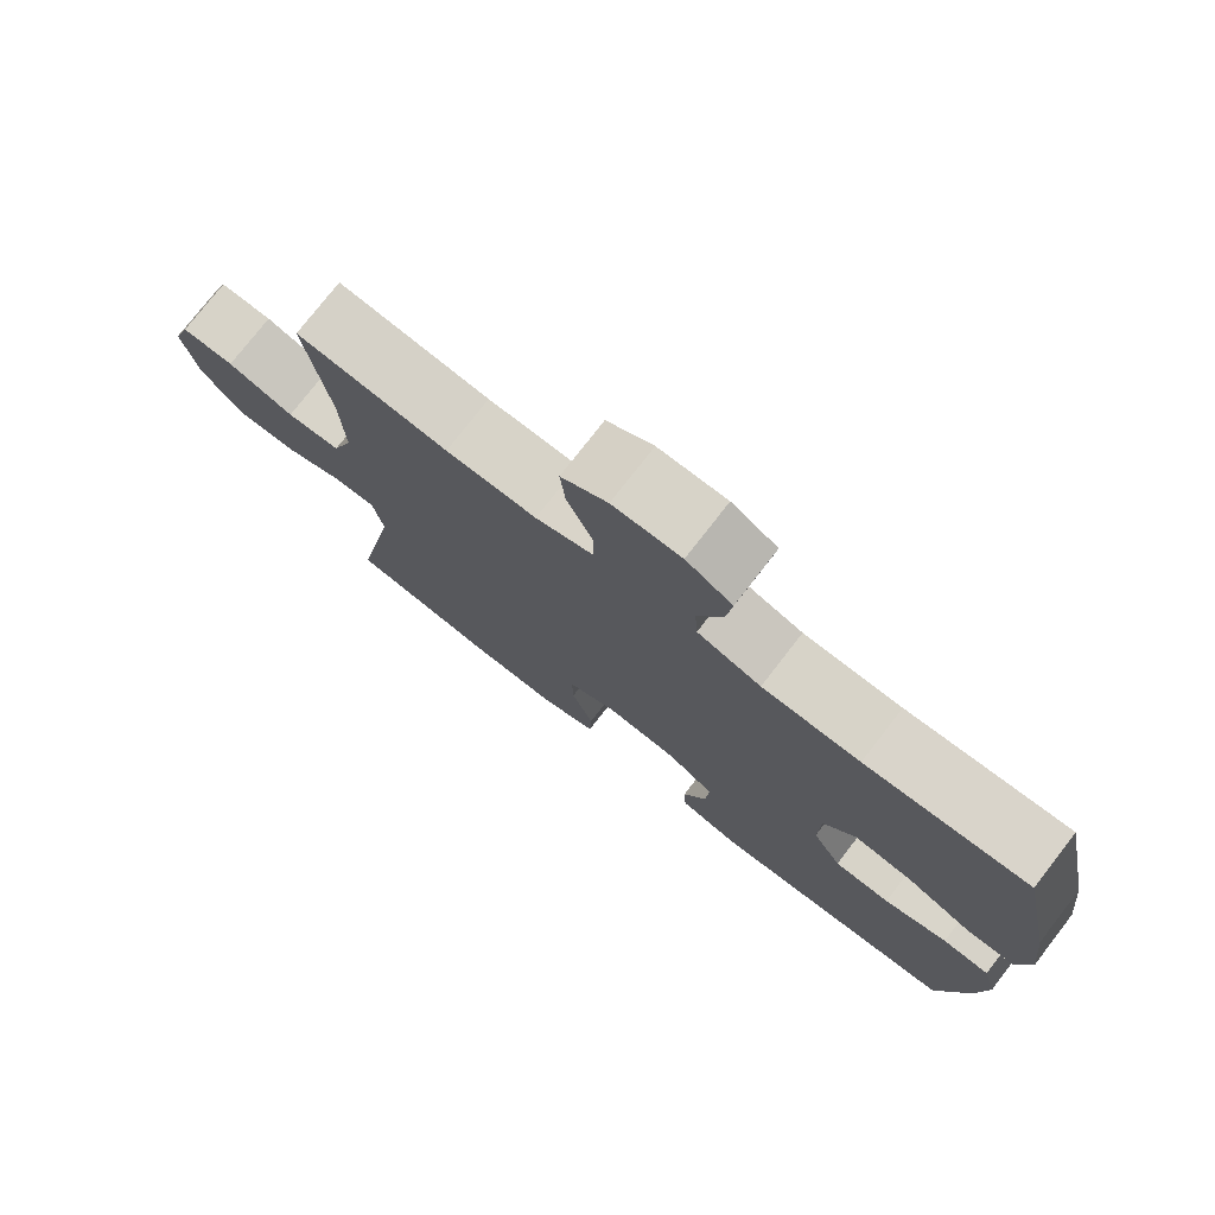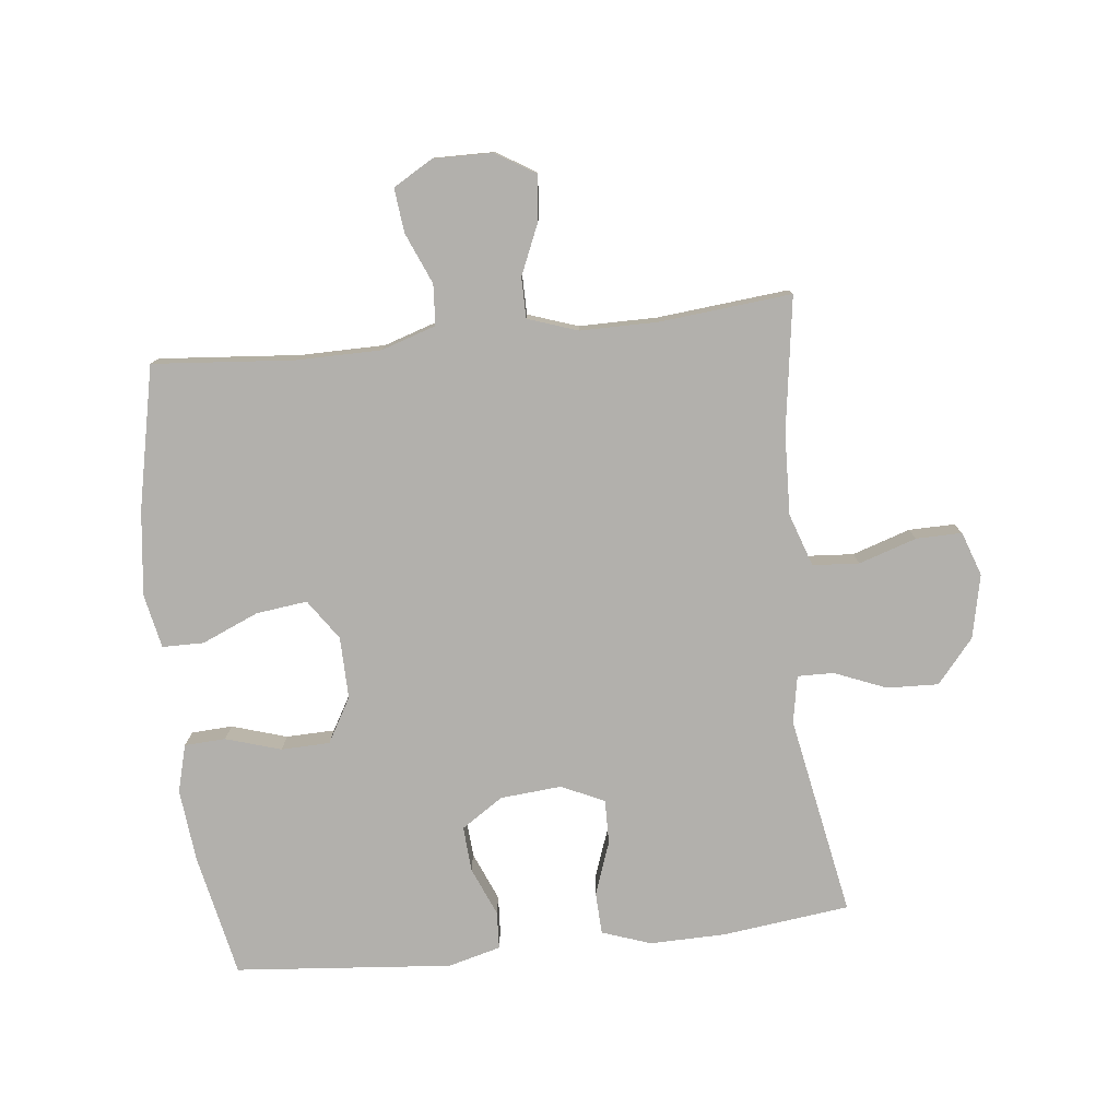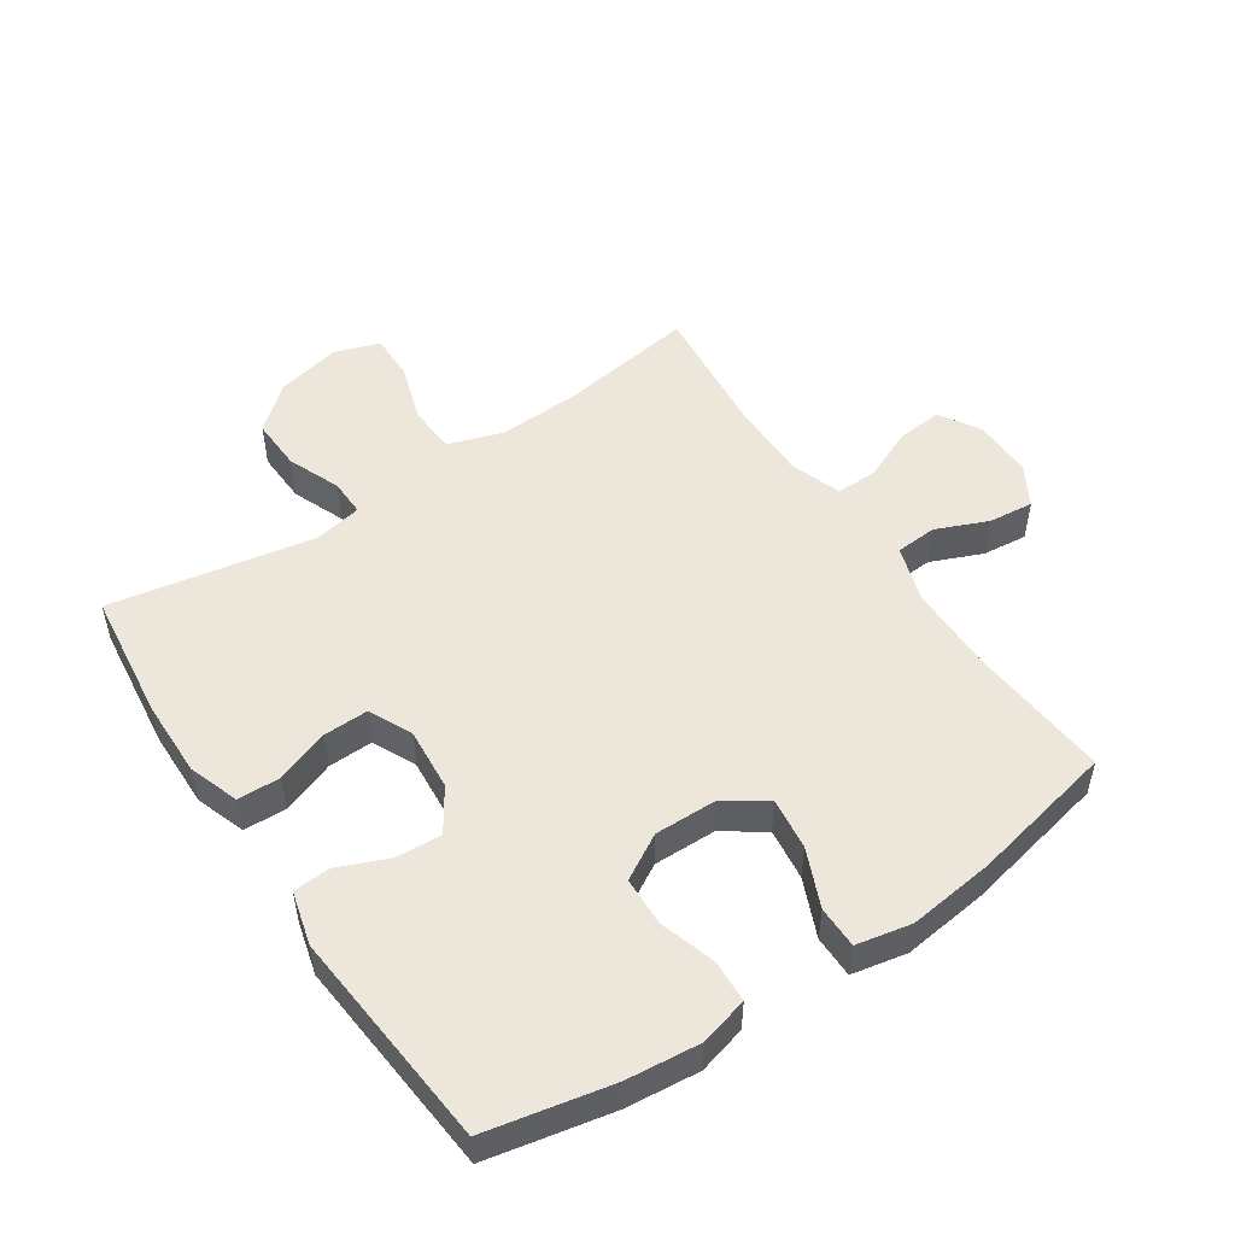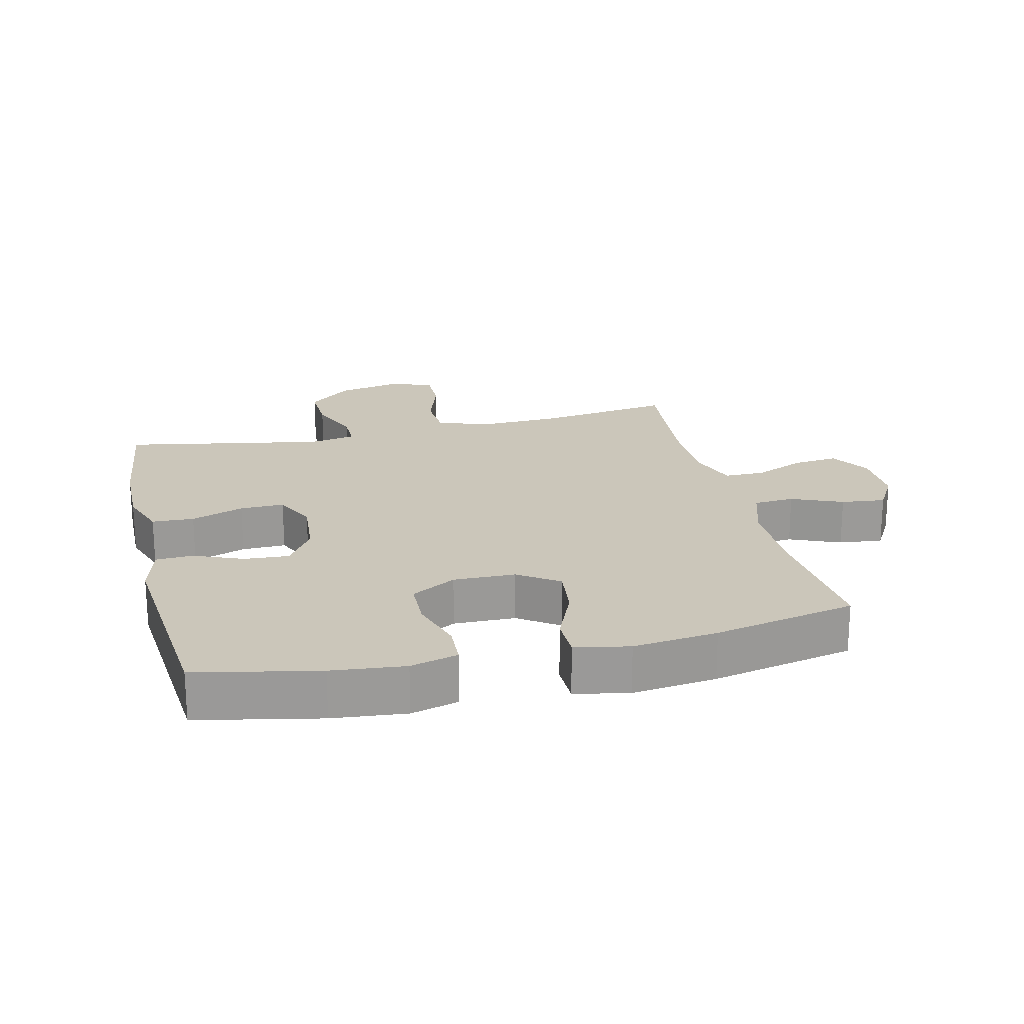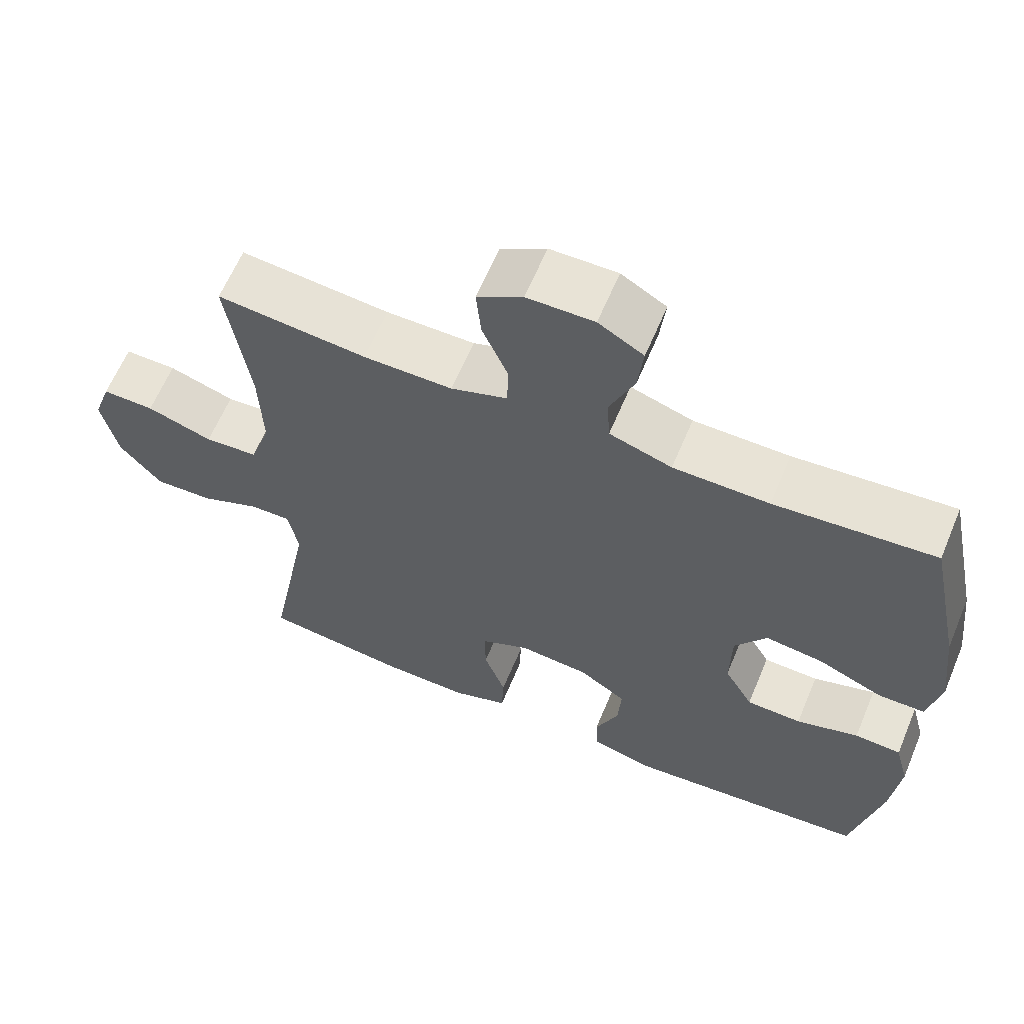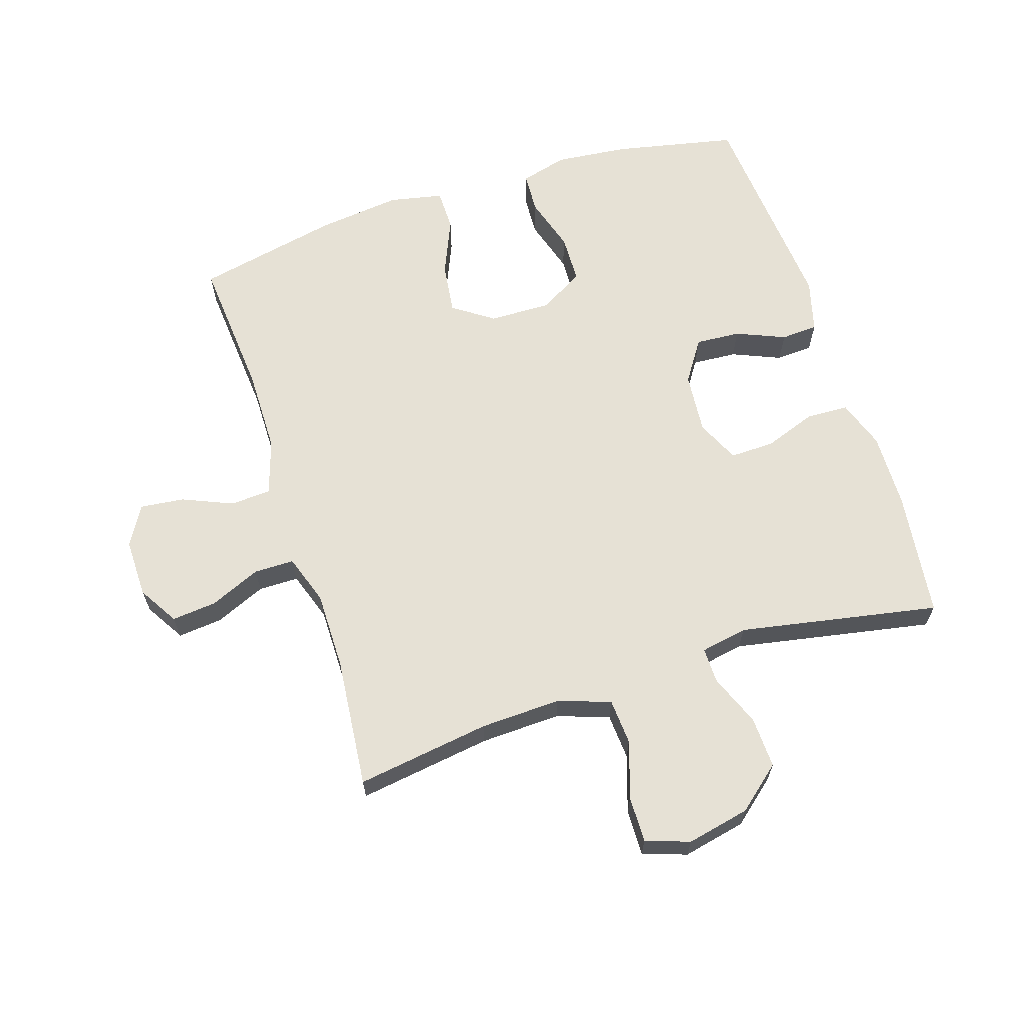
<metadata>
{"format":"obj","ext":"obj","renderer":"f3d","projection":"perspective","resolution":1024,"background":"white","views":[{"elev":76.5,"azim":-142.2,"up":"+Z"},{"elev":-78.7,"azim":6.2,"up":"+Y"},{"elev":51.6,"azim":-123.9,"up":"+Y"},{"elev":21.1,"azim":-103.5,"up":"+Y"},{"elev":62.5,"azim":-157.3,"up":"+Z"},{"elev":64.8,"azim":72.2,"up":"+Y"}]}
</metadata>
<code>
o path610
v 0.2684 0.0375 0.4456
v 0.1438 0.0375 0.4454
v 0.06424 0.0375 0.4727
v 0.0639 0.0375 0.5371
v 0.09892 0.0375 0.6187
v 0.1059 0.0375 0.6903
v 0.04228 0.0375 0.7291
v -0.05164 0.0375 0.7303
v -0.1147 0.0375 0.6935
v -0.1069 0.0375 0.623
v -0.07245 0.0375 0.5417
v -0.07658 0.0375 0.4769
v -0.1642 0.0375 0.4486
v -0.2988 0.0375 0.4475
v -0.5238 0.0375 0.4662
v -0.5714 0.0375 0.2387
v -0.5873 0.0375 0.1033
v -0.5696 0.0375 0.01673
v -0.5035 0.0375 0.01619
v -0.4129 0.0375 0.05493
v -0.3314 0.0375 0.06519
v -0.2869 0.0375 0.000805
v -0.2849 0.0375 -0.09798
v -0.3255 0.0375 -0.1693
v -0.4032 0.0375 -0.1716
v -0.4911 0.0375 -0.1445
v -0.5568 0.0375 -0.1479
v -0.5769 0.0375 -0.2237
v -0.5648 0.0375 -0.3404
v -0.5238 0.0375 -0.5357
v -0.1778 0.0375 -0.5659
v -0.09381 0.0375 -0.5437
v -0.09045 0.0375 -0.4845
v -0.1233 0.0375 -0.4063
v -0.1282 0.0375 -0.3344
v -0.06171 0.0375 -0.2903
v 0.03616 0.0375 -0.2819
v 0.1046 0.0375 -0.3137
v 0.1032 0.0375 -0.3844
v 0.0731 0.0375 -0.4687
v 0.07582 0.0375 -0.5358
v 0.1541 0.0375 -0.563
v 0.2751 0.0375 -0.5607
v 0.4779 0.0375 -0.5357
v 0.4177 0.0375 -0.2156
v 0.4316 0.0375 -0.1402
v 0.4891 0.0375 -0.1413
v 0.572 0.0375 -0.1748
v 0.6542 0.0375 -0.1779
v 0.7126 0.0375 -0.1082
v 0.7344 0.0375 -0.007051
v 0.7099 0.0375 0.06347
v 0.6369 0.0375 0.06228
v 0.5448 0.0375 0.03227
v 0.4707 0.0375 0.03735
v 0.4419 0.0375 0.1217
v 0.4466 0.0375 0.2507
v 0.4779 0.0375 0.4662
v 0.2684 -0.0375 0.4456
v 0.1438 -0.0375 0.4454
v 0.06424 -0.0375 0.4727
v 0.0639 -0.0375 0.5371
v 0.09892 -0.0375 0.6187
v 0.1059 -0.0375 0.6903
v 0.04228 -0.0375 0.7291
v -0.05164 -0.0375 0.7303
v -0.1147 -0.0375 0.6935
v -0.1069 -0.0375 0.623
v -0.07245 -0.0375 0.5417
v -0.07658 -0.0375 0.4769
v -0.1642 -0.0375 0.4486
v -0.2988 -0.0375 0.4475
v -0.5238 -0.0375 0.4662
v -0.5714 -0.0375 0.2387
v -0.5873 -0.0375 0.1033
v -0.5696 -0.0375 0.01673
v -0.5035 -0.0375 0.01619
v -0.4129 -0.0375 0.05493
v -0.3314 -0.0375 0.06519
v -0.2869 -0.0375 0.000805
v -0.2849 -0.0375 -0.09798
v -0.3255 -0.0375 -0.1693
v -0.4032 -0.0375 -0.1716
v -0.4911 -0.0375 -0.1445
v -0.5568 -0.0375 -0.1479
v -0.5769 -0.0375 -0.2237
v -0.5648 -0.0375 -0.3404
v -0.5238 -0.0375 -0.5357
v -0.1778 -0.0375 -0.5659
v -0.09381 -0.0375 -0.5437
v -0.09045 -0.0375 -0.4845
v -0.1233 -0.0375 -0.4063
v -0.1282 -0.0375 -0.3344
v -0.06171 -0.0375 -0.2903
v 0.03616 -0.0375 -0.2819
v 0.1046 -0.0375 -0.3137
v 0.1032 -0.0375 -0.3844
v 0.0731 -0.0375 -0.4687
v 0.07582 -0.0375 -0.5358
v 0.1541 -0.0375 -0.563
v 0.2751 -0.0375 -0.5607
v 0.4779 -0.0375 -0.5357
v 0.4177 -0.0375 -0.2156
v 0.4316 -0.0375 -0.1402
v 0.4891 -0.0375 -0.1413
v 0.572 -0.0375 -0.1748
v 0.6542 -0.0375 -0.1779
v 0.7126 -0.0375 -0.1082
v 0.7344 -0.0375 -0.007051
v 0.7099 -0.0375 0.06347
v 0.6369 -0.0375 0.06228
v 0.5448 -0.0375 0.03227
v 0.4707 -0.0375 0.03735
v 0.4419 -0.0375 0.1217
v 0.4466 -0.0375 0.2507
v 0.4779 -0.0375 0.4662
v 0.7126 0.0375 -0.1082
v 0.7344 0.0375 -0.007051
v 0.7099 0.0375 0.06347
v 0.7099 0.0375 0.06347
v 0.6542 0.0375 -0.1779
v 0.6369 0.0375 0.06228
v 0.572 0.0375 -0.1748
v 0.5448 0.0375 0.03227
v 0.4891 0.0375 -0.1413
v 0.4707 0.0375 0.03735
v 0.4707 0.0375 0.03735
v 0.4316 0.0375 -0.1402
v 0.4316 0.0375 -0.1402
v 0.4419 0.0375 0.1217
v 0.4466 0.0375 0.2507
v 0.4779 0.0375 0.4662
v 0.4779 0.0375 0.4662
v 0.4779 0.0375 -0.5357
v 0.4779 0.0375 -0.5357
v 0.4177 0.0375 -0.2156
v 0.2751 0.0375 -0.5607
v 0.2684 0.0375 0.4456
v 0.1541 0.0375 -0.563
v 0.1438 0.0375 0.4454
v 0.07582 0.0375 -0.5358
v 0.07582 0.0375 -0.5358
v 0.1046 0.0375 -0.3137
v 0.1046 0.0375 -0.3137
v 0.1032 0.0375 -0.3844
v 0.06424 0.0375 0.4727
v 0.06424 0.0375 0.4727
v 0.09892 0.0375 0.6187
v 0.1059 0.0375 0.6903
v 0.1059 0.0375 0.6903
v 0.04228 0.0375 0.7291
v 0.03616 0.0375 -0.2819
v 0.0731 0.0375 -0.4687
v 0.0639 0.0375 0.5371
v -0.05164 0.0375 0.7303
v -0.06171 0.0375 -0.2903
v -0.1147 0.0375 0.6935
v -0.1147 0.0375 0.6935
v -0.1282 0.0375 -0.3344
v -0.1282 0.0375 -0.3344
v -0.07245 0.0375 0.5417
v -0.07658 0.0375 0.4769
v -0.07658 0.0375 0.4769
v -0.1069 0.0375 0.623
v -0.1642 0.0375 0.4486
v -0.09381 0.0375 -0.5437
v -0.09381 0.0375 -0.5437
v -0.09045 0.0375 -0.4845
v -0.1233 0.0375 -0.4063
v -0.1778 0.0375 -0.5659
v -0.2988 0.0375 0.4475
v -0.2869 0.0375 0.000805
v -0.2849 0.0375 -0.09798
v -0.3255 0.0375 -0.1693
v -0.3314 0.0375 0.06519
v -0.3314 0.0375 0.06519
v -0.4032 0.0375 -0.1716
v -0.4129 0.0375 0.05493
v -0.4911 0.0375 -0.1445
v -0.5035 0.0375 0.01619
v -0.5238 0.0375 -0.5357
v -0.5238 0.0375 -0.5357
v -0.5568 0.0375 -0.1479
v -0.5568 0.0375 -0.1479
v -0.5238 0.0375 0.4662
v -0.5238 0.0375 0.4662
v -0.5696 0.0375 0.01673
v -0.5696 0.0375 0.01673
v -0.5648 0.0375 -0.3404
v -0.5714 0.0375 0.2387
v -0.5769 0.0375 -0.2237
v -0.5873 0.0375 0.1033
v 0.7126 -0.0375 -0.1082
v 0.7344 -0.0375 -0.007051
v 0.7099 -0.0375 0.06347
v 0.7099 -0.0375 0.06347
v 0.6542 -0.0375 -0.1779
v 0.6369 -0.0375 0.06228
v 0.572 -0.0375 -0.1748
v 0.5448 -0.0375 0.03227
v 0.4891 -0.0375 -0.1413
v 0.4707 -0.0375 0.03735
v 0.4707 -0.0375 0.03735
v 0.4316 -0.0375 -0.1402
v 0.4316 -0.0375 -0.1402
v 0.4419 -0.0375 0.1217
v 0.4466 -0.0375 0.2507
v 0.4779 -0.0375 0.4662
v 0.4779 -0.0375 0.4662
v 0.4779 -0.0375 -0.5357
v 0.4779 -0.0375 -0.5357
v 0.4177 -0.0375 -0.2156
v 0.2751 -0.0375 -0.5607
v 0.2684 -0.0375 0.4456
v 0.1541 -0.0375 -0.563
v 0.1438 -0.0375 0.4454
v 0.07582 -0.0375 -0.5358
v 0.07582 -0.0375 -0.5358
v 0.1046 -0.0375 -0.3137
v 0.1046 -0.0375 -0.3137
v 0.1032 -0.0375 -0.3844
v 0.06424 -0.0375 0.4727
v 0.06424 -0.0375 0.4727
v 0.09892 -0.0375 0.6187
v 0.1059 -0.0375 0.6903
v 0.1059 -0.0375 0.6903
v 0.04228 -0.0375 0.7291
v 0.03616 -0.0375 -0.2819
v 0.0731 -0.0375 -0.4687
v 0.0639 -0.0375 0.5371
v -0.05164 -0.0375 0.7303
v -0.06171 -0.0375 -0.2903
v -0.1147 -0.0375 0.6935
v -0.1147 -0.0375 0.6935
v -0.1282 -0.0375 -0.3344
v -0.1282 -0.0375 -0.3344
v -0.07245 -0.0375 0.5417
v -0.07658 -0.0375 0.4769
v -0.07658 -0.0375 0.4769
v -0.1069 -0.0375 0.623
v -0.1642 -0.0375 0.4486
v -0.09381 -0.0375 -0.5437
v -0.09381 -0.0375 -0.5437
v -0.09045 -0.0375 -0.4845
v -0.1233 -0.0375 -0.4063
v -0.1778 -0.0375 -0.5659
v -0.2988 -0.0375 0.4475
v -0.2869 -0.0375 0.000805
v -0.2849 -0.0375 -0.09798
v -0.3255 -0.0375 -0.1693
v -0.3314 -0.0375 0.06519
v -0.3314 -0.0375 0.06519
v -0.4032 -0.0375 -0.1716
v -0.4129 -0.0375 0.05493
v -0.4911 -0.0375 -0.1445
v -0.5035 -0.0375 0.01619
v -0.5238 -0.0375 -0.5357
v -0.5238 -0.0375 -0.5357
v -0.5568 -0.0375 -0.1479
v -0.5568 -0.0375 -0.1479
v -0.5238 -0.0375 0.4662
v -0.5238 -0.0375 0.4662
v -0.5696 -0.0375 0.01673
v -0.5696 -0.0375 0.01673
v -0.5648 -0.0375 -0.3404
v -0.5714 -0.0375 0.2387
v -0.5769 -0.0375 -0.2237
v -0.5873 -0.0375 0.1033
f 230 224 237
f 215 229 217
f 255 267 253
f 259 267 255
f 242 244 246
f 199 200 201
f 240 231 233
f 227 224 225
f 266 251 247
f 221 229 215
f 193 199 197
f 268 254 266
f 206 204 202
f 213 221 215
f 241 248 238
f 266 247 261
f 250 235 249
f 251 248 241
f 216 206 207
f 245 246 244
f 240 227 231
f 216 207 214
f 248 216 222
f 198 194 195
f 193 200 199
f 237 224 240
f 219 221 212
f 253 265 250
f 265 245 250
f 238 230 237
f 249 232 248
f 232 249 235
f 204 219 212
f 263 256 268
f 228 204 206
f 202 201 200
f 266 254 251
f 246 245 257
f 193 194 198
f 204 201 202
f 257 245 265
f 228 206 216
f 267 265 253
f 214 207 208
f 248 232 228
f 248 228 216
f 200 193 198
f 219 204 228
f 212 221 213
f 235 250 245
f 224 227 240
f 254 268 256
f 212 213 210
f 247 251 241
f 248 222 238
f 238 222 230
f 50 51 109 108
f 51 120 196 109
f 49 50 108 107
f 52 53 111 110
f 48 49 107 106
f 53 54 112 111
f 47 48 106 105
f 54 127 203 112
f 129 47 105 205
f 55 56 114 113
f 57 133 209 115
f 56 57 115 114
f 135 45 103 211
f 45 46 104 103
f 43 44 102 101
f 58 1 59 116
f 42 43 101 100
f 1 2 60 59
f 142 42 100 218
f 144 39 97 220
f 2 147 223 60
f 5 150 226 63
f 6 7 65 64
f 37 38 96 95
f 40 41 99 98
f 39 40 98 97
f 4 5 63 62
f 3 4 62 61
f 7 8 66 65
f 36 37 95 94
f 8 158 234 66
f 160 36 94 236
f 11 163 239 69
f 10 11 69 68
f 9 10 68 67
f 12 13 71 70
f 167 33 91 243
f 33 34 92 91
f 31 32 90 89
f 34 35 93 92
f 13 14 72 71
f 22 23 81 80
f 23 24 82 81
f 176 22 80 252
f 24 25 83 82
f 20 21 79 78
f 25 26 84 83
f 19 20 78 77
f 182 31 89 258
f 26 184 260 84
f 14 186 262 72
f 188 19 77 264
f 29 30 88 87
f 15 16 74 73
f 28 29 87 86
f 27 28 86 85
f 17 18 76 75
f 16 17 75 74
f 154 161 148
f 139 141 153
f 179 177 191
f 183 179 191
f 166 170 168
f 123 125 124
f 164 157 155
f 151 149 148
f 190 171 175
f 145 139 153
f 117 121 123
f 192 190 178
f 130 126 128
f 137 139 145
f 165 162 172
f 190 185 171
f 174 173 159
f 175 165 172
f 140 131 130
f 169 168 170
f 164 155 151
f 140 138 131
f 172 146 140
f 122 119 118
f 117 123 124
f 161 164 148
f 143 136 145
f 177 174 189
f 189 174 169
f 162 161 154
f 173 172 156
f 156 159 173
f 128 136 143
f 187 192 180
f 152 130 128
f 126 124 125
f 190 175 178
f 170 181 169
f 117 122 118
f 128 126 125
f 181 189 169
f 152 140 130
f 191 177 189
f 138 132 131
f 172 152 156
f 172 140 152
f 124 122 117
f 143 152 128
f 136 137 145
f 159 169 174
f 148 164 151
f 178 180 192
f 136 134 137
f 171 165 175
f 172 162 146
f 162 154 146

</code>
